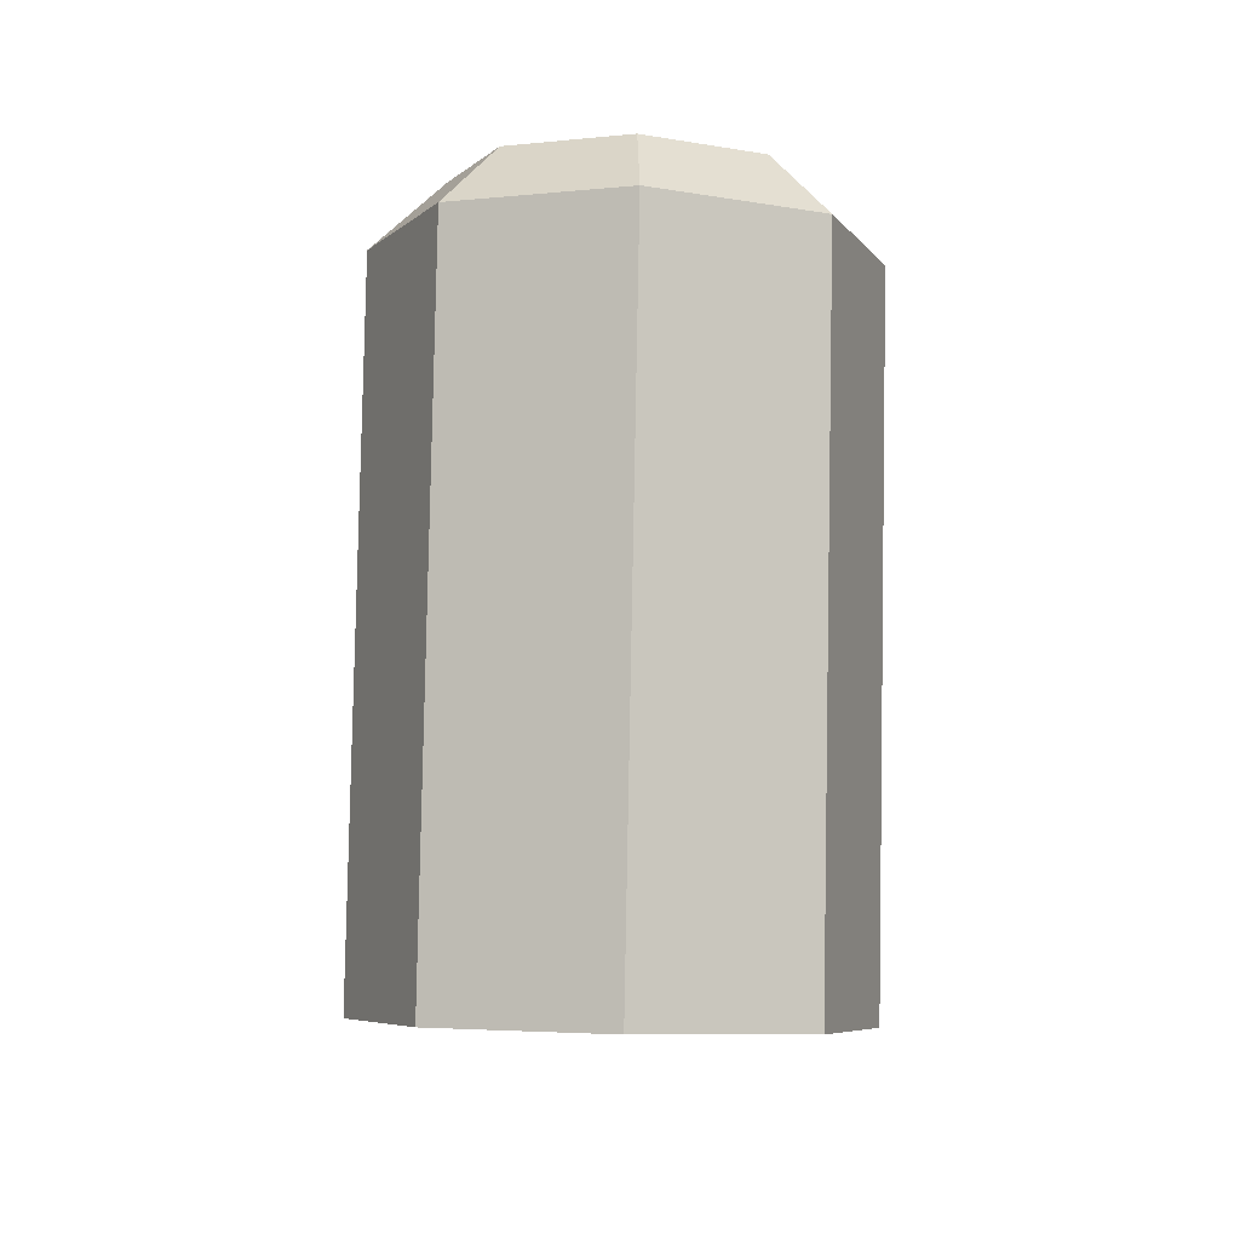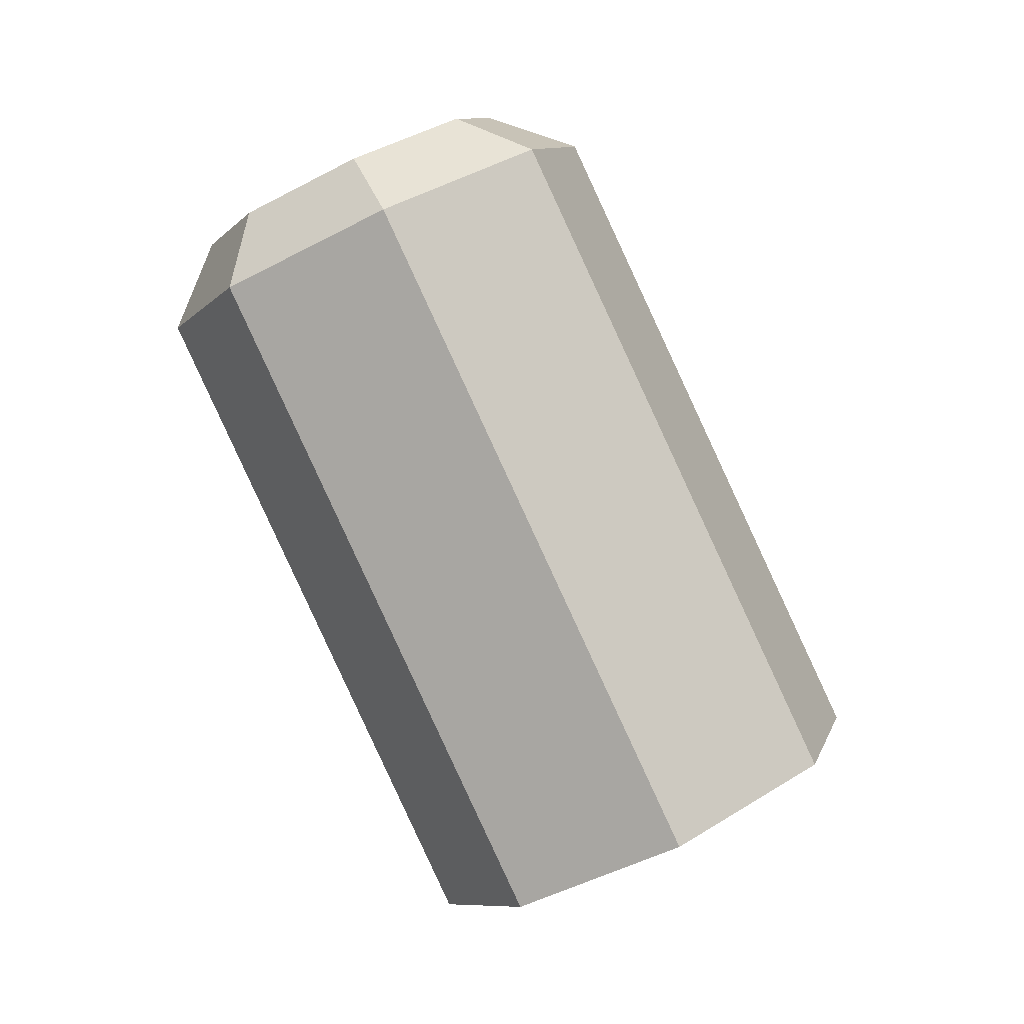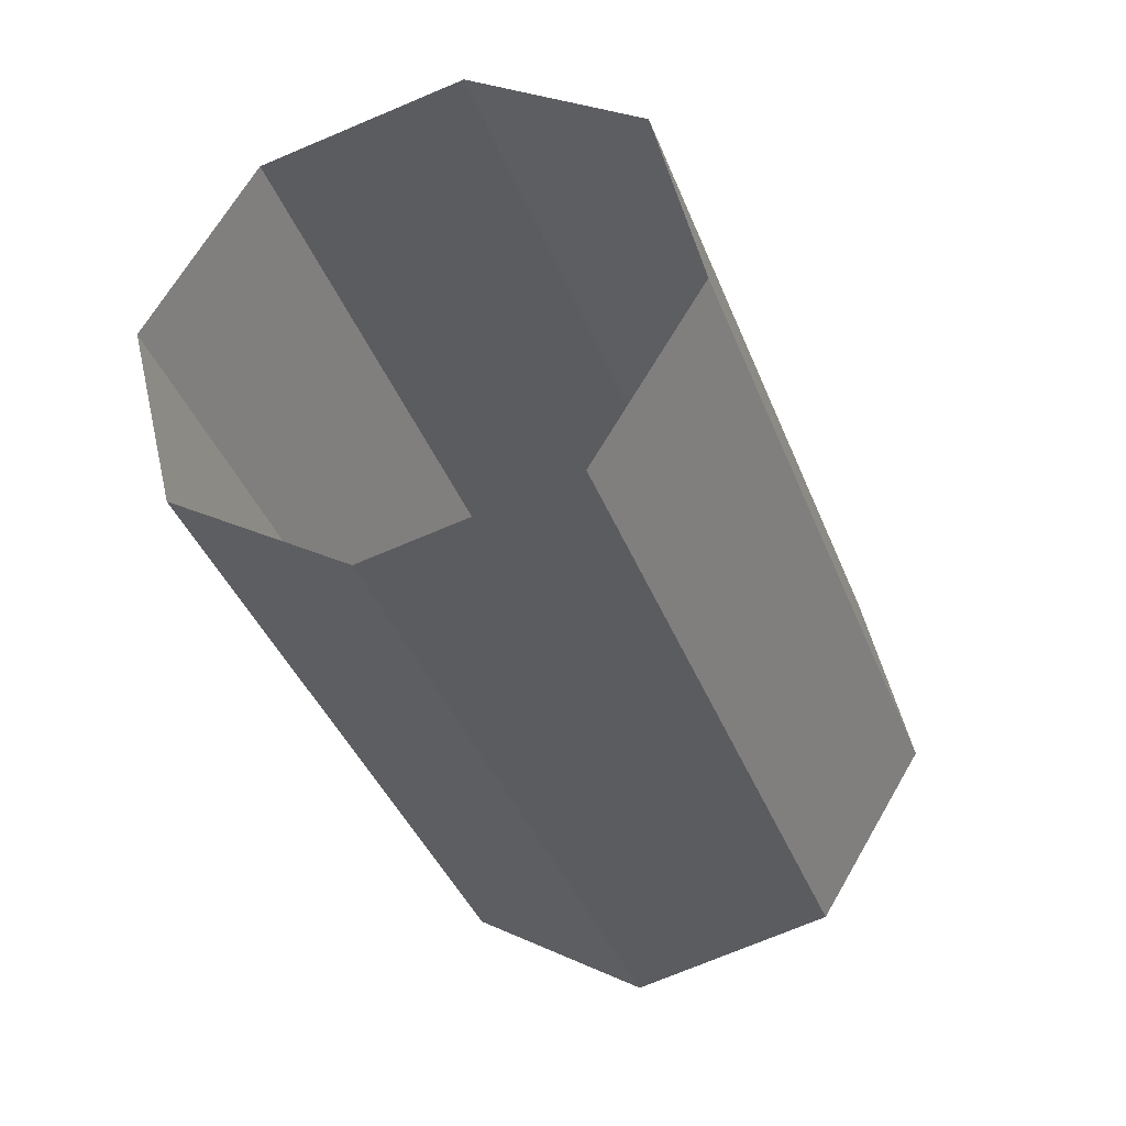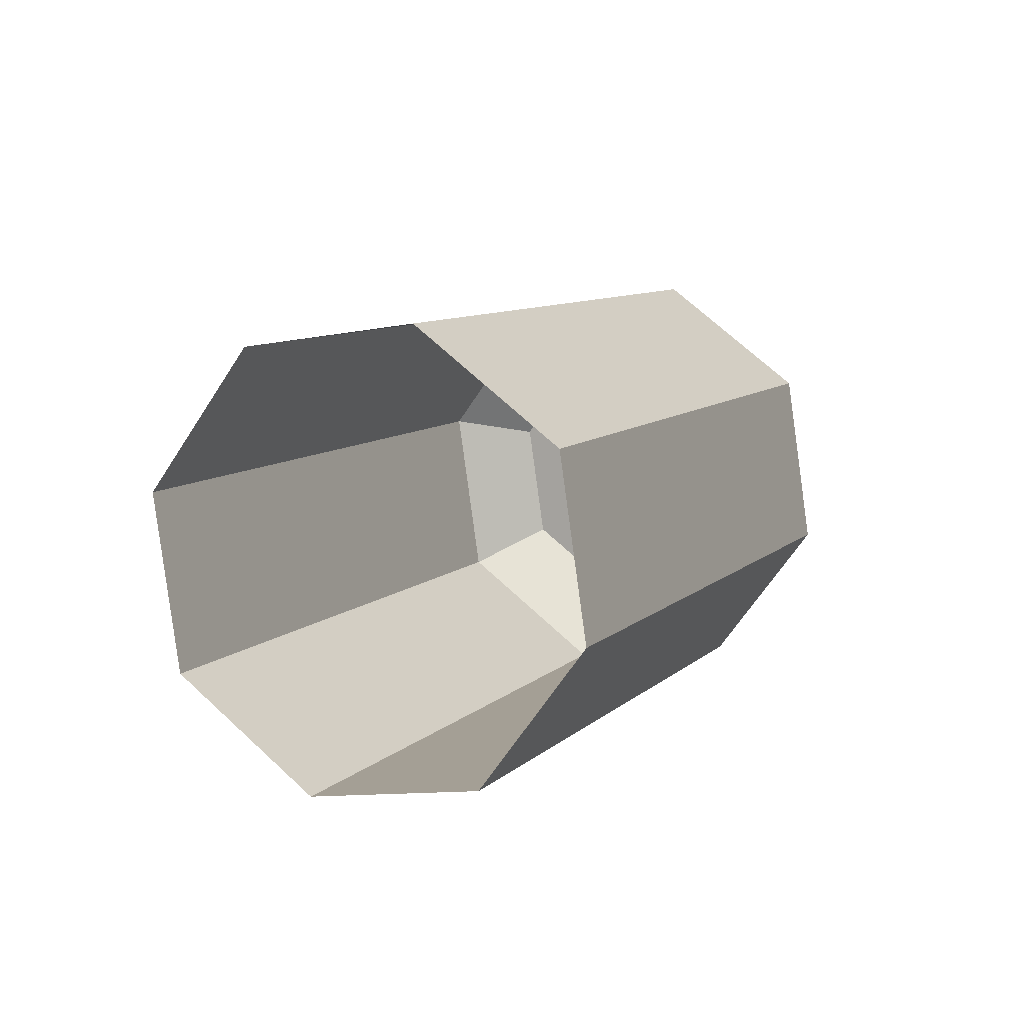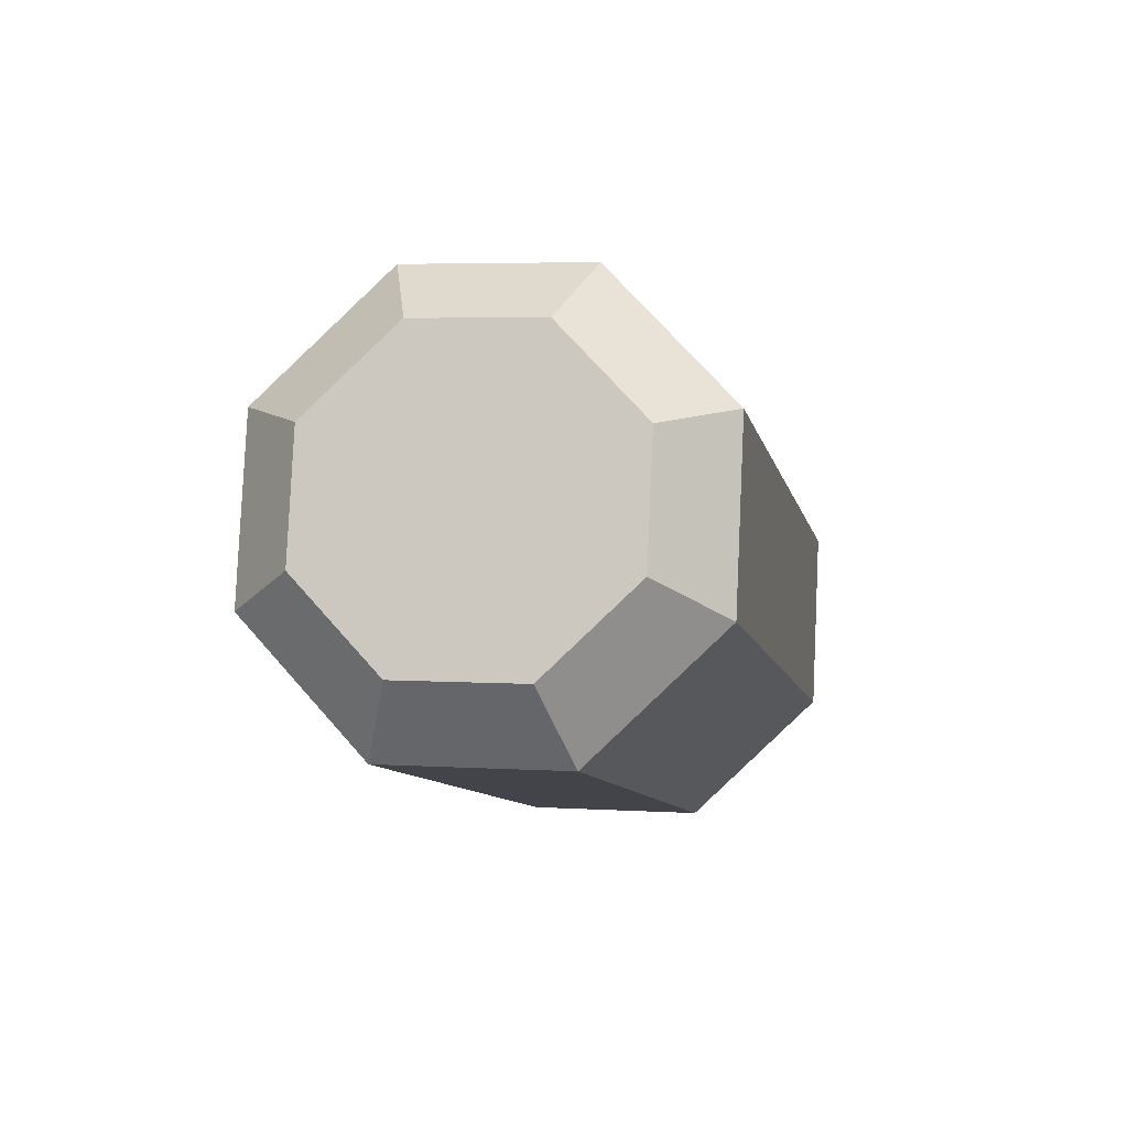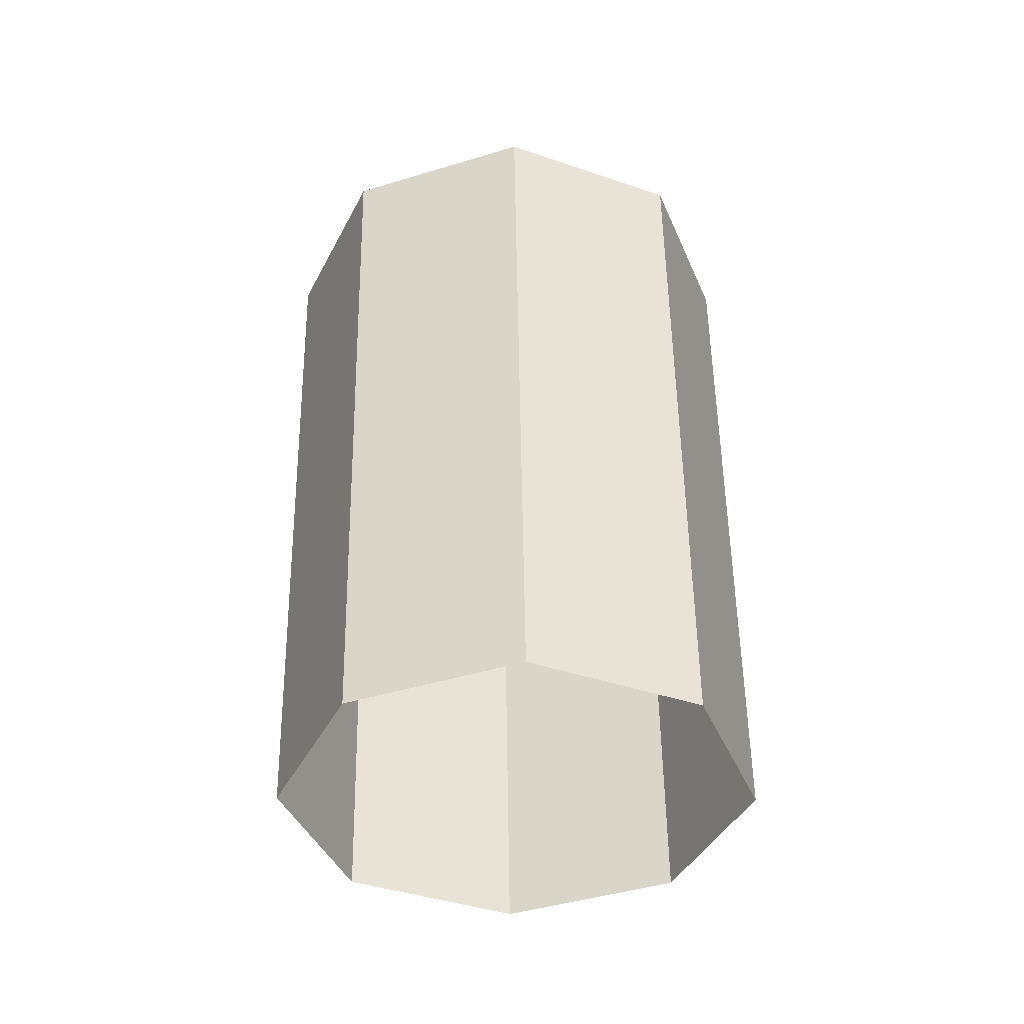
<metadata>
{"format":"obj","ext":"obj","renderer":"f3d","projection":"perspective","resolution":1024,"background":"white","views":[{"elev":-31.6,"azim":177.4,"up":"+Y"},{"elev":0.9,"azim":-94.9,"up":"+Y"},{"elev":-9.5,"azim":20.6,"up":"+Z"},{"elev":-75.4,"azim":77.3,"up":"+Y"},{"elev":58.6,"azim":-152.6,"up":"+Y"},{"elev":-13.8,"azim":-2.0,"up":"+Y"}]}
</metadata>
<code>
g collisionMesh_sideWalls_53
v -26.3 -18.56 -70.71
v -25.99 -18.05 -70.6
v -26.29 -17.74 -69.94
v -26.74 -18.12 -69.77
v -25.99 -18.05 -70.6
v -26.3 -18.56 -70.71
v -25.26 -18.74 -71.11
v -25.26 -18.18 -70.88
v -25.26 -18.18 -70.88
v -25.26 -18.74 -71.11
v -24.21 -18.56 -70.71
v -24.53 -18.05 -70.6
v -24.53 -18.05 -70.6
v -24.21 -18.56 -70.71
v -23.78 -18.12 -69.77
v -24.22 -17.74 -69.94
v -24.22 -17.74 -69.94
v -23.78 -18.12 -69.77
v -24.21 -17.67 -68.82
v -24.53 -17.43 -69.28
v -24.53 -17.43 -69.28
v -24.21 -17.67 -68.82
v -25.26 -17.49 -68.43
v -25.26 -17.31 -69
v -25.26 -17.31 -69
v -25.26 -17.49 -68.43
v -26.3 -17.67 -68.82
v -25.99 -17.43 -69.28
v -25.99 -17.43 -69.28
v -26.3 -17.67 -68.82
v -26.74 -18.12 -69.77
v -26.29 -17.74 -69.94
v -26.3 -22.47 -68.89
v -25.26 -22.65 -69.28
v -25.26 -18.74 -71.11
v -26.3 -18.56 -70.71
v -25.26 -22.65 -69.28
v -24.21 -22.47 -68.89
v -24.21 -18.56 -70.71
v -25.26 -18.74 -71.11
v -24.21 -22.47 -68.89
v -23.78 -22.03 -67.94
v -23.78 -18.12 -69.77
v -24.21 -18.56 -70.71
v -23.78 -22.03 -67.94
v -24.21 -21.58 -67
v -24.21 -17.67 -68.82
v -23.78 -18.12 -69.77
v -24.21 -21.58 -67
v -25.26 -21.4 -66.6
v -25.26 -17.49 -68.43
v -24.21 -17.67 -68.82
v -25.26 -21.4 -66.6
v -26.3 -21.58 -67
v -26.3 -17.67 -68.82
v -25.26 -17.49 -68.43
v -26.3 -21.58 -67
v -26.74 -22.03 -67.94
v -26.74 -18.12 -69.77
v -26.3 -17.67 -68.82
v -26.74 -22.03 -67.94
v -26.3 -22.47 -68.89
v -26.3 -18.56 -70.71
v -26.74 -18.12 -69.77
v -25.99 -17.43 -69.28
v -26.29 -17.74 -69.94
v -25.26 -17.74 -69.94
v -25.26 -17.31 -69
v -25.99 -18.05 -70.6
v -24.53 -17.43 -69.28
v -25.26 -18.18 -70.88
v -24.22 -17.74 -69.94
v -24.53 -18.05 -70.6
g collisionMesh_sideWalls_53_0
f 3 2 1
f 4 3 1
f 7 6 5
f 8 7 5
f 11 10 9
f 12 11 9
f 15 14 13
f 16 15 13
f 19 18 17
f 20 19 17
f 23 22 21
f 24 23 21
f 27 26 25
f 28 27 25
f 31 30 29
f 32 31 29
f 35 34 33
f 36 35 33
f 39 38 37
f 40 39 37
f 43 42 41
f 44 43 41
f 47 46 45
f 48 47 45
f 51 50 49
f 52 51 49
f 55 54 53
f 56 55 53
f 59 58 57
f 60 59 57
f 63 62 61
f 64 63 61
f 67 66 65
f 67 65 68
f 67 69 66
f 67 68 70
f 67 71 69
f 67 70 72
f 67 73 71
f 67 72 73

</code>
